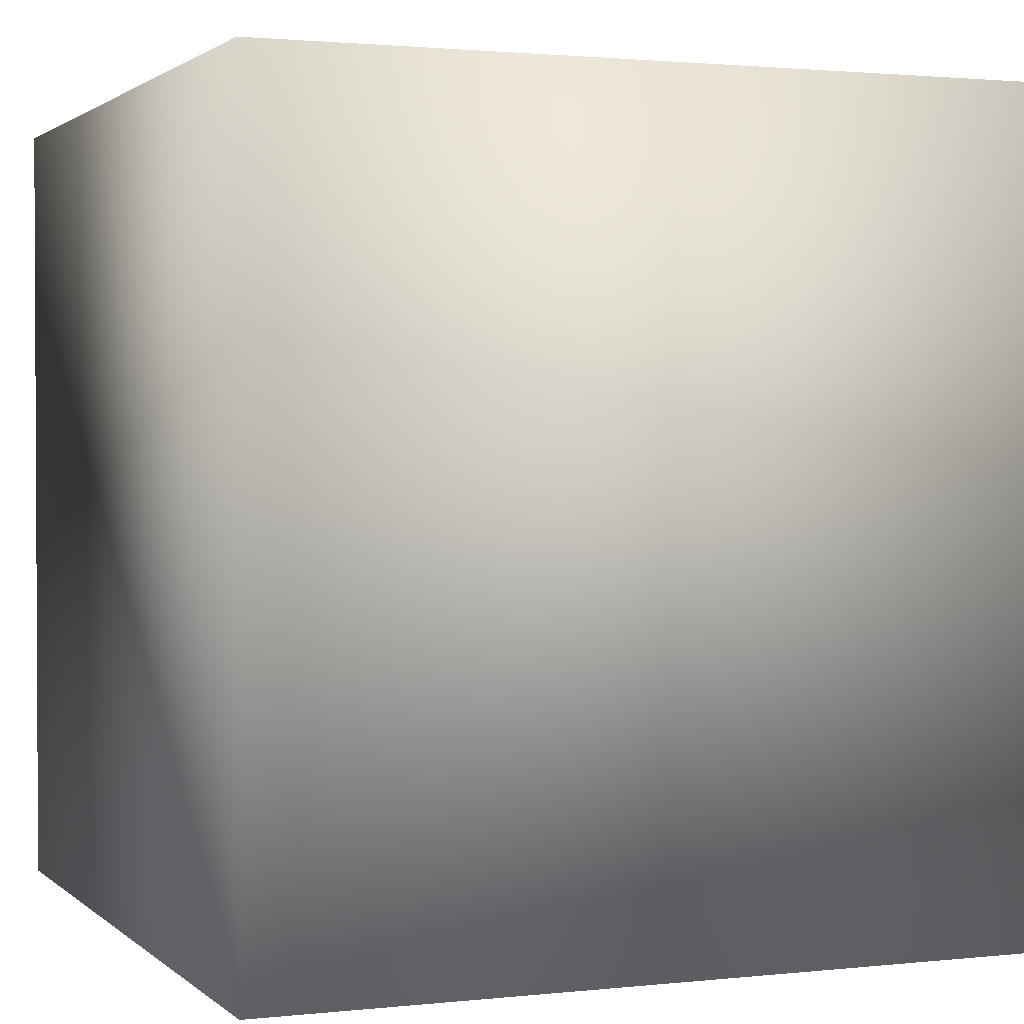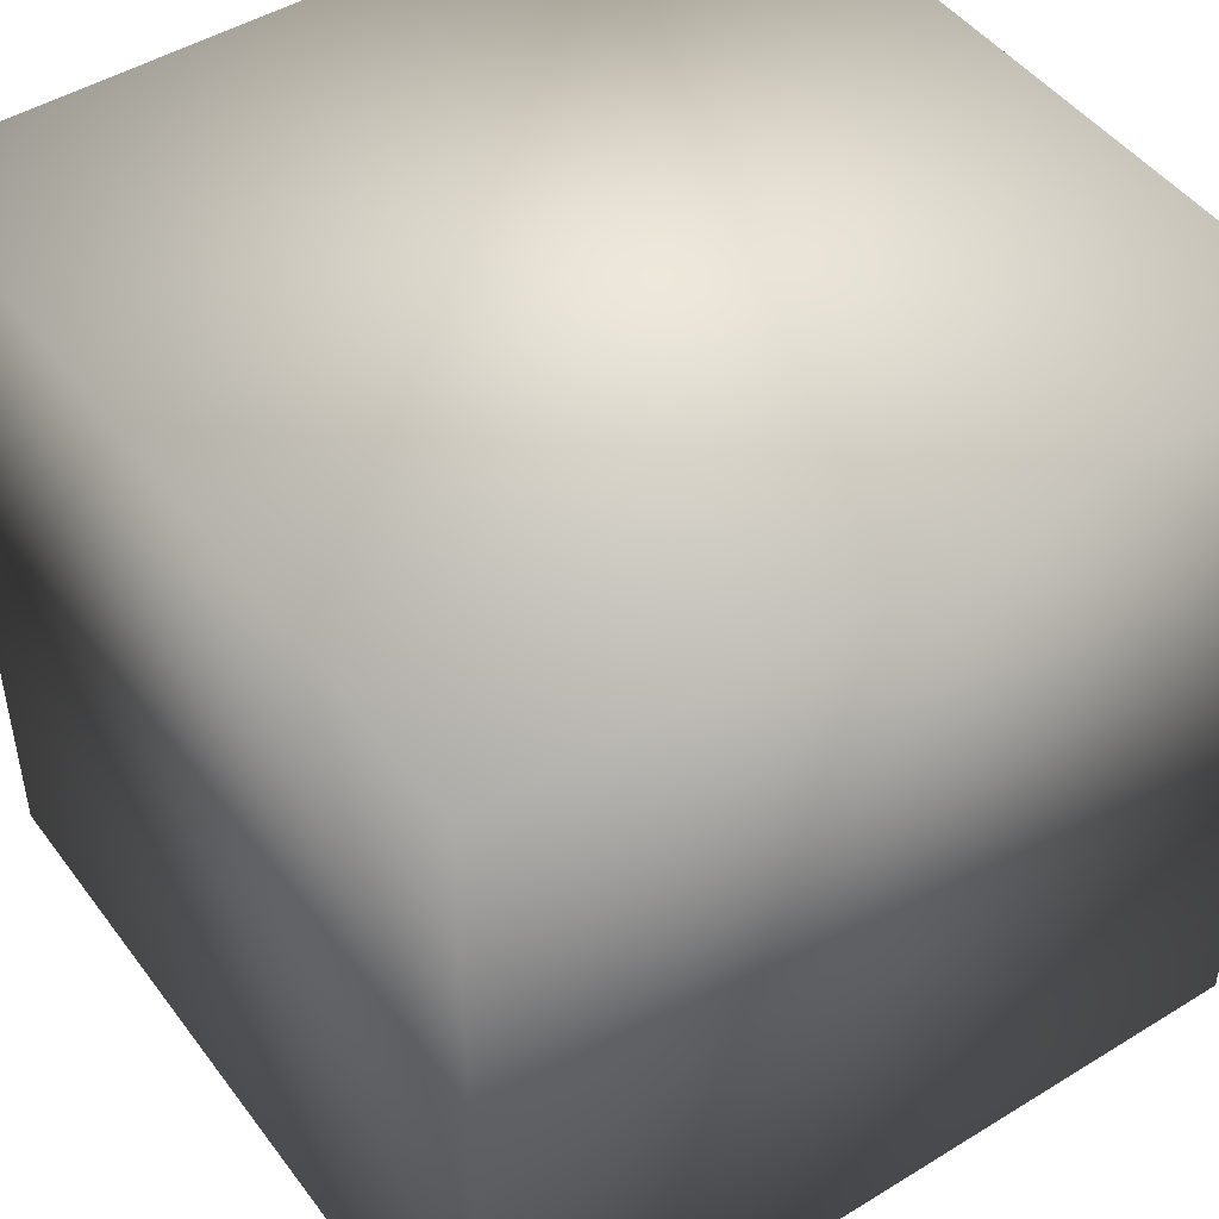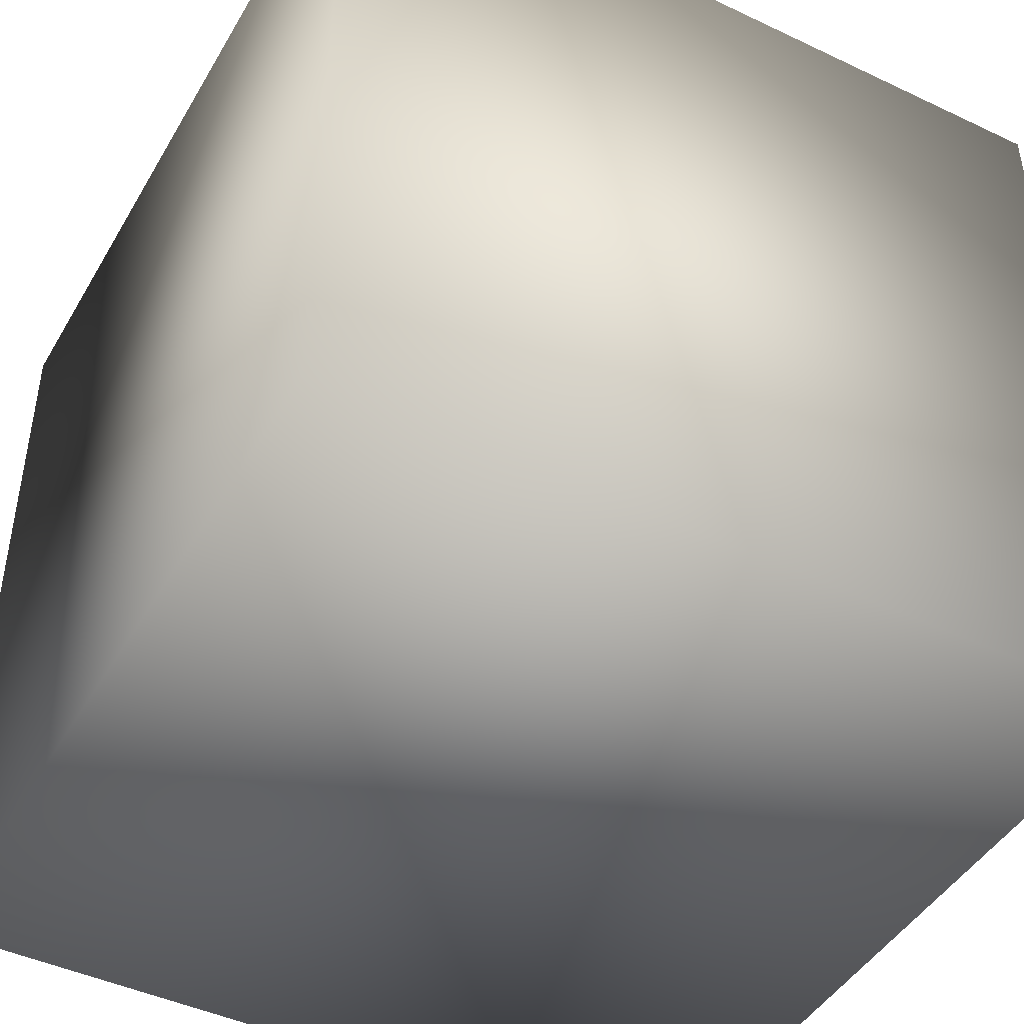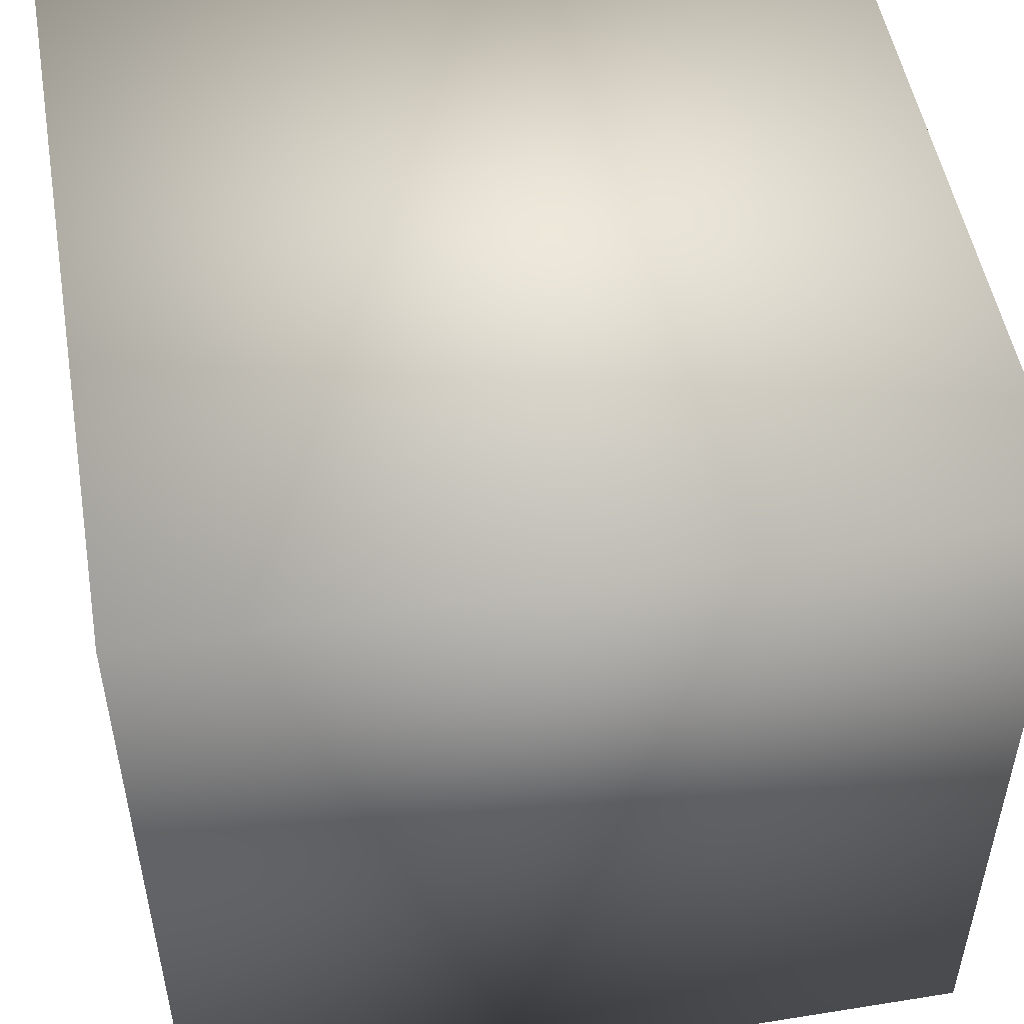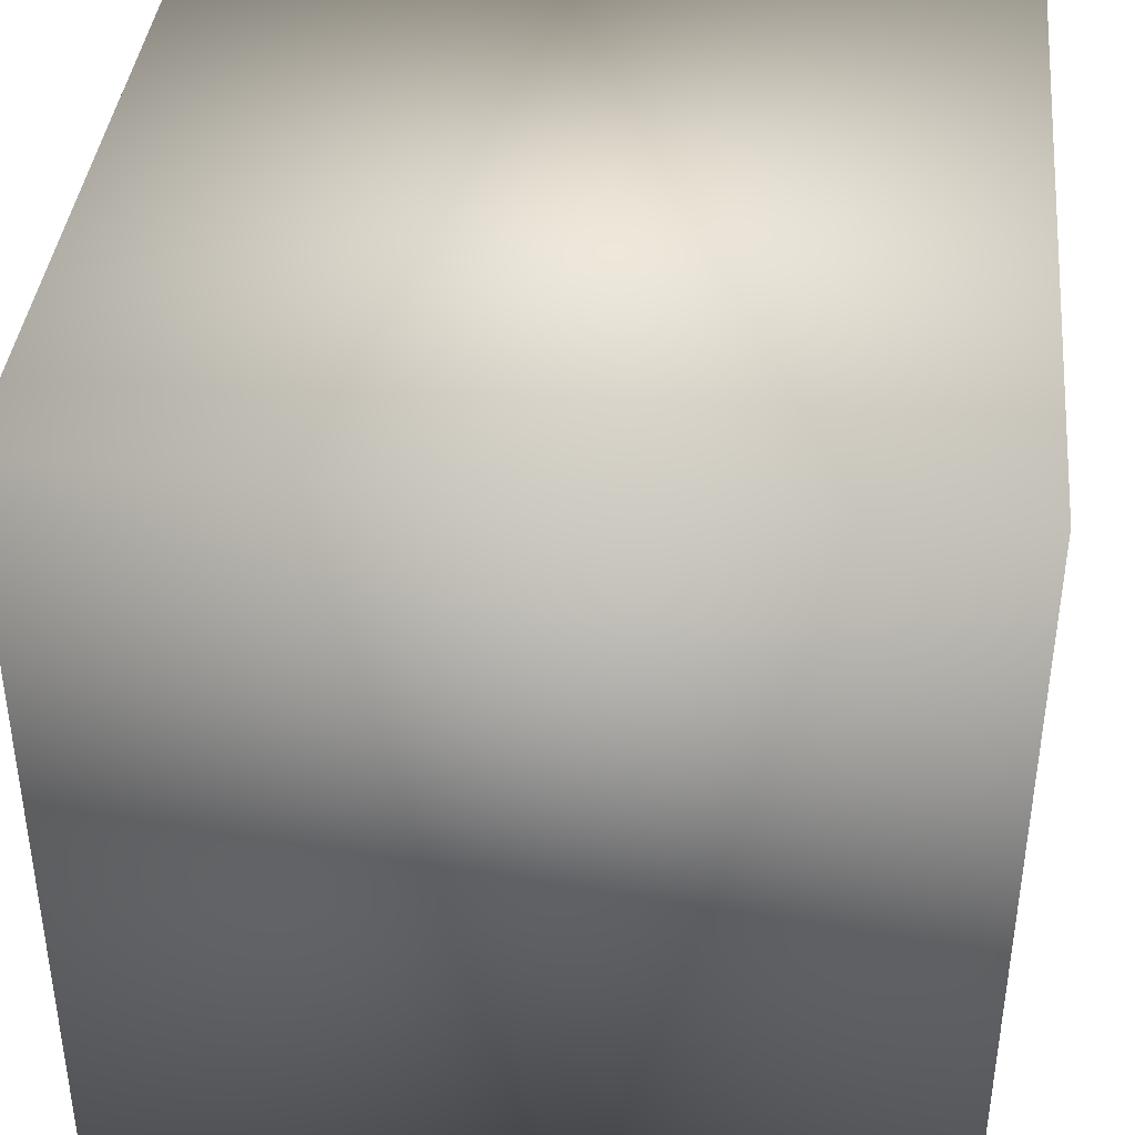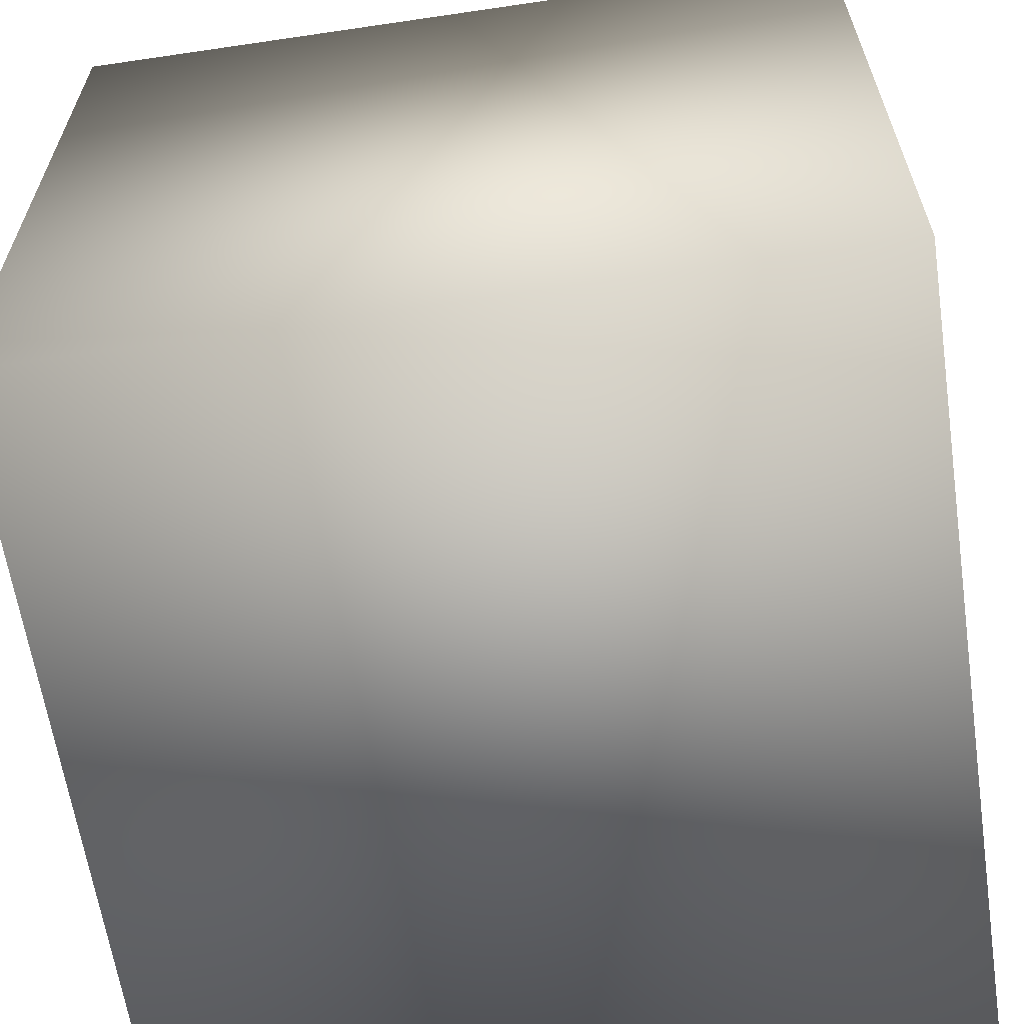
<metadata>
{"format":"obj","ext":"obj","renderer":"f3d","projection":"perspective","resolution":1024,"background":"white","views":[{"elev":1.7,"azim":158.2,"up":"+Z"},{"elev":47.2,"azim":55.2,"up":"+Y"},{"elev":-45.2,"azim":-28.7,"up":"+Z"},{"elev":51.1,"azim":-99.9,"up":"+Y"},{"elev":39.6,"azim":-84.1,"up":"+Z"},{"elev":-62.6,"azim":-81.5,"up":"+Y"}]}
</metadata>
<code>
v  67.7 0 73.19
v  155.6 0 73.19
v  67.7 0 -14.74
v  155.6 0 -14.74
v  67.7 87.93 73.19
v  155.6 87.93 73.19
v  67.7 87.93 -14.74
v  155.6 87.93 -14.74
o Box002
g Box002
f 1 3 4 2
f 5 6 8 7
f 1 2 6 5
f 2 4 8 6
f 4 3 7 8
f 3 1 5 7

</code>
